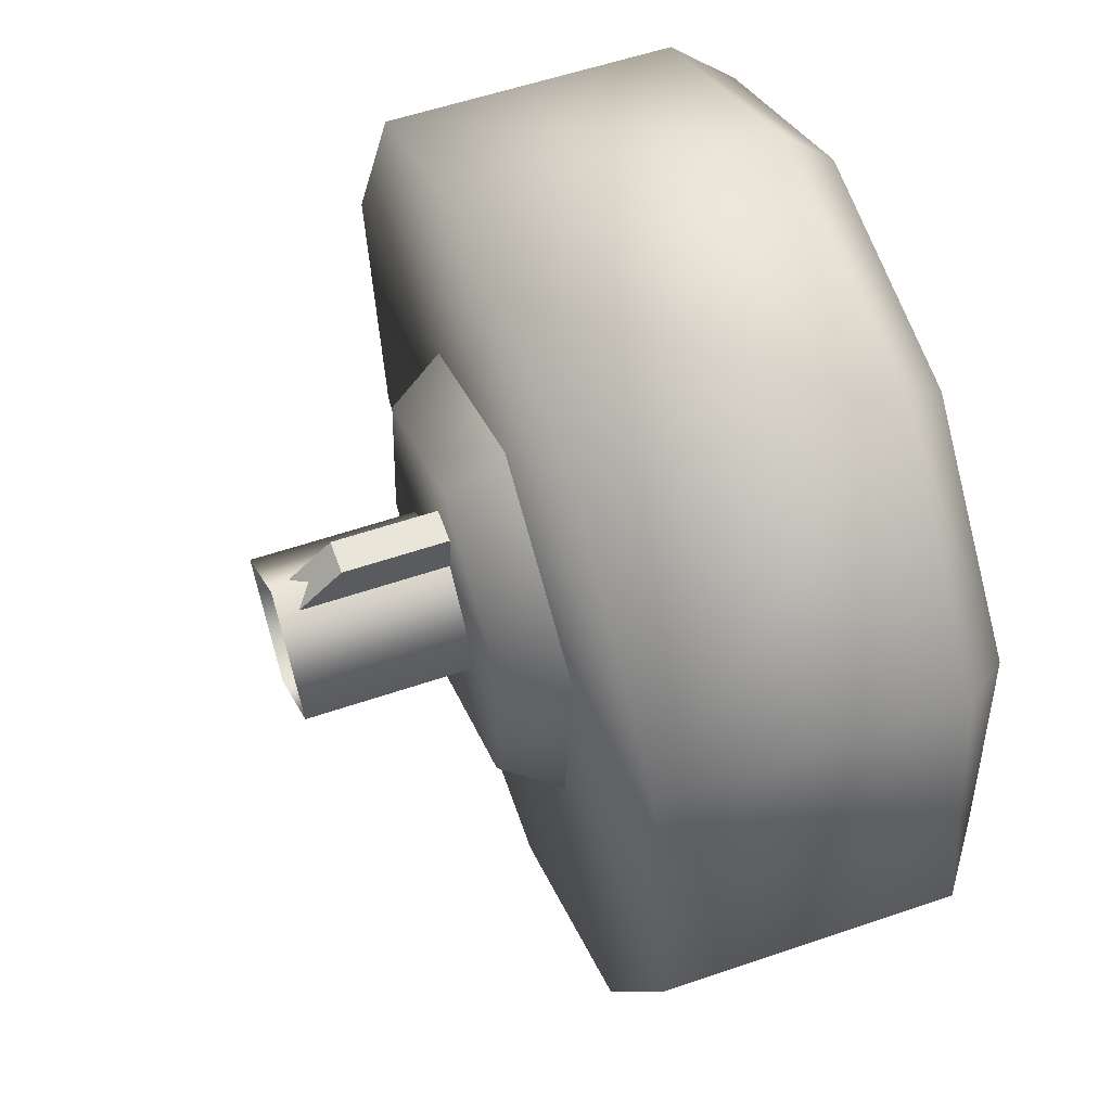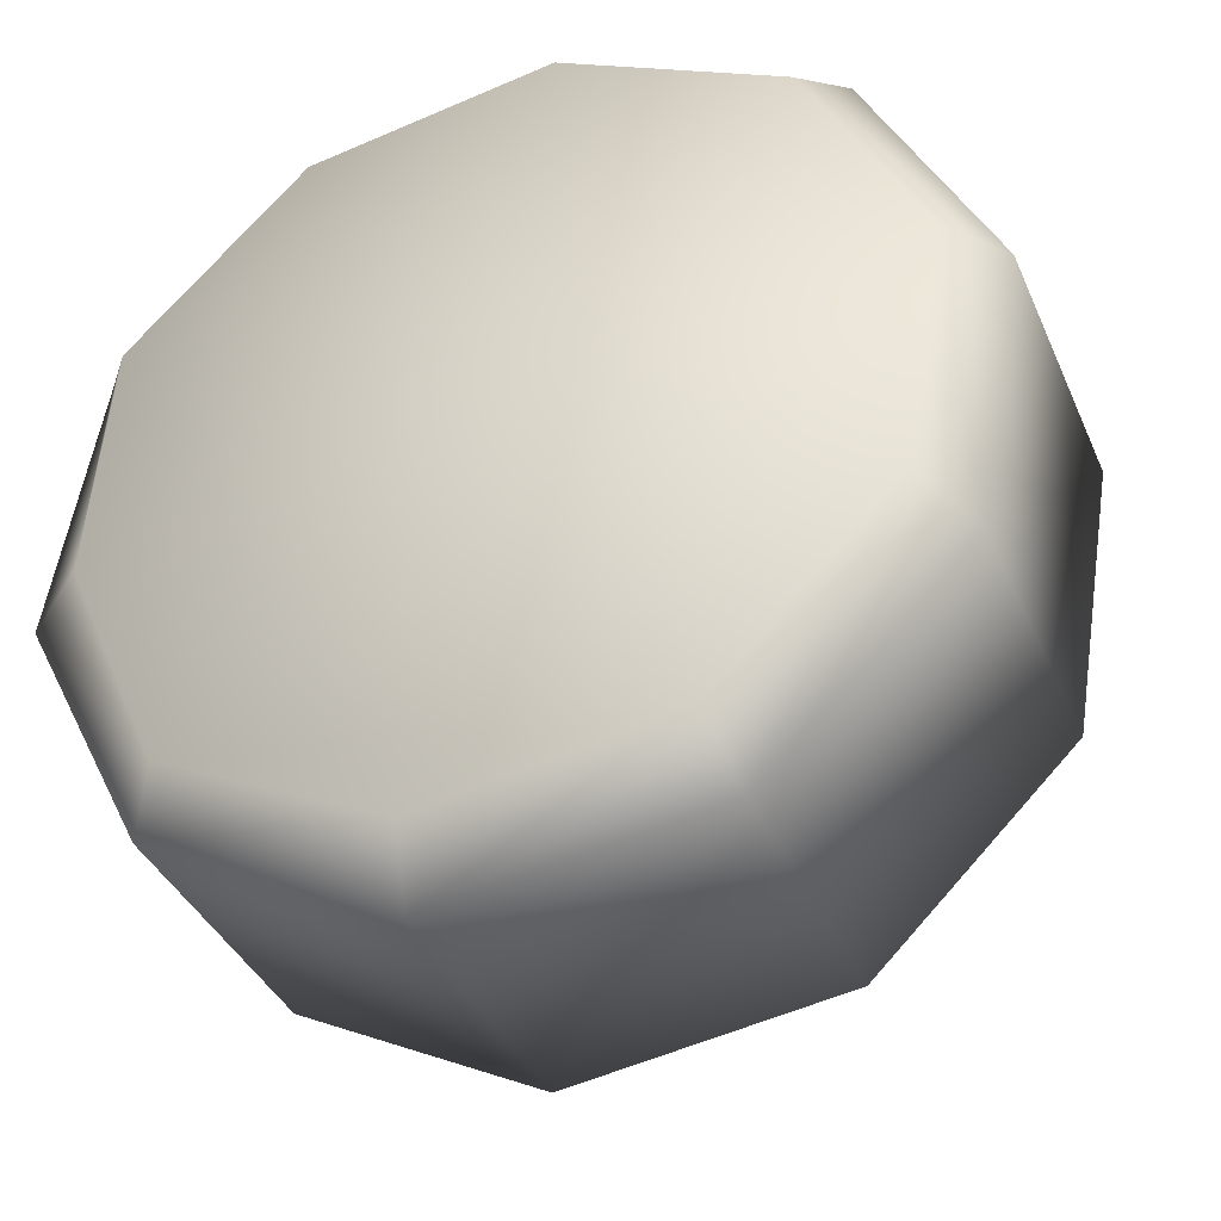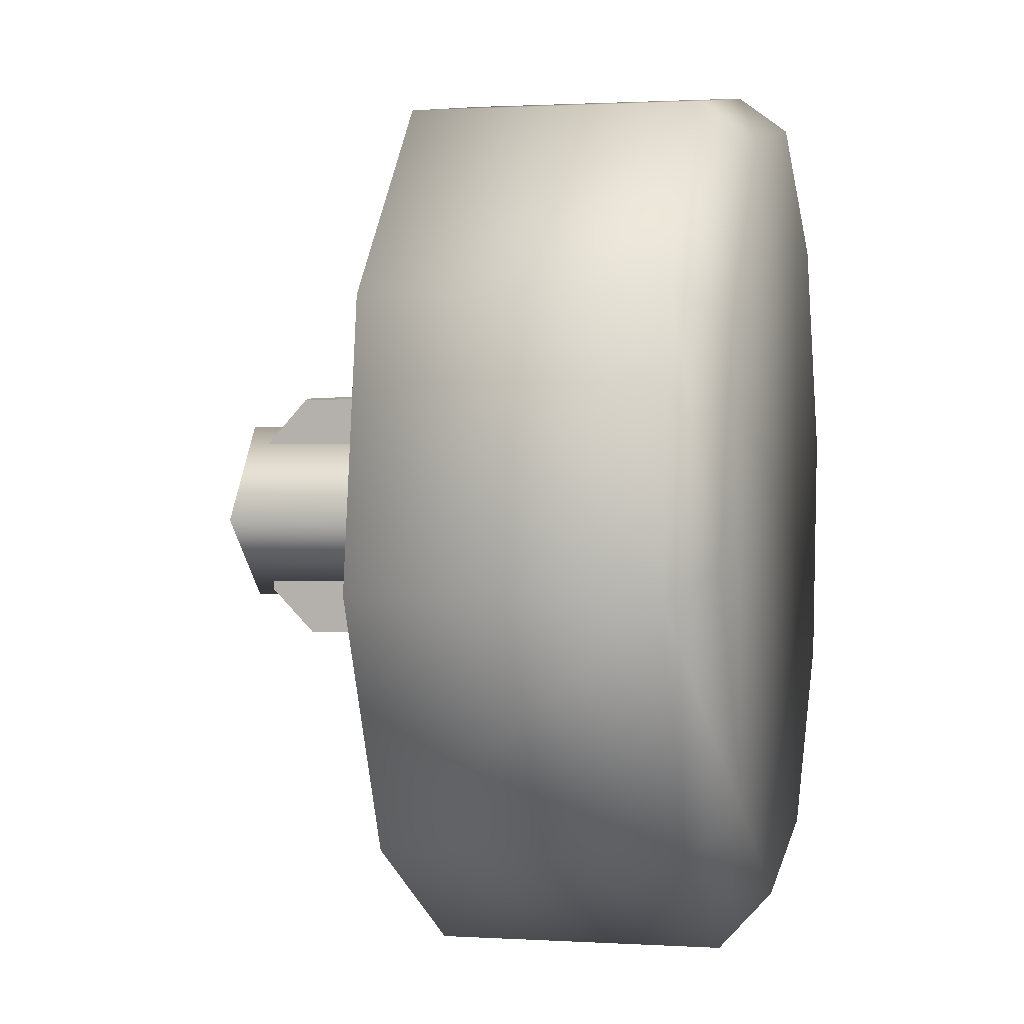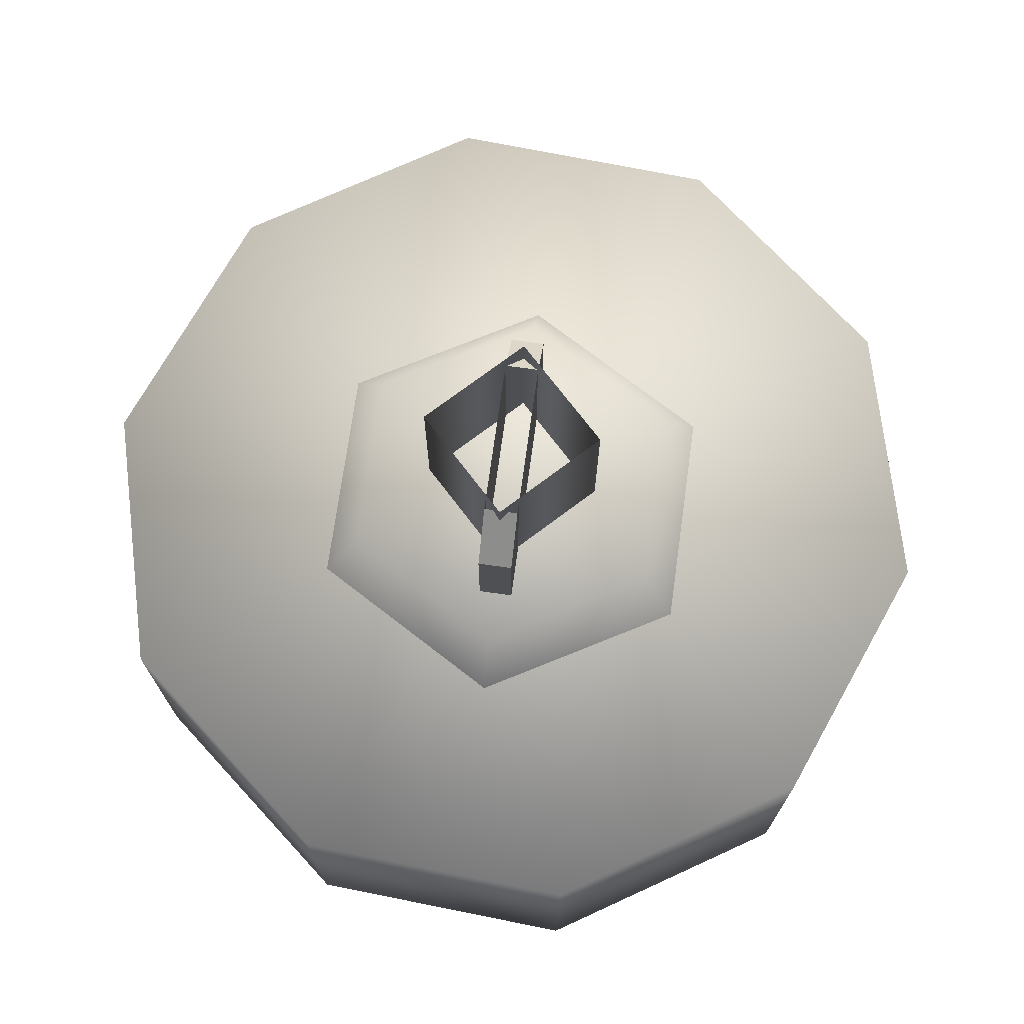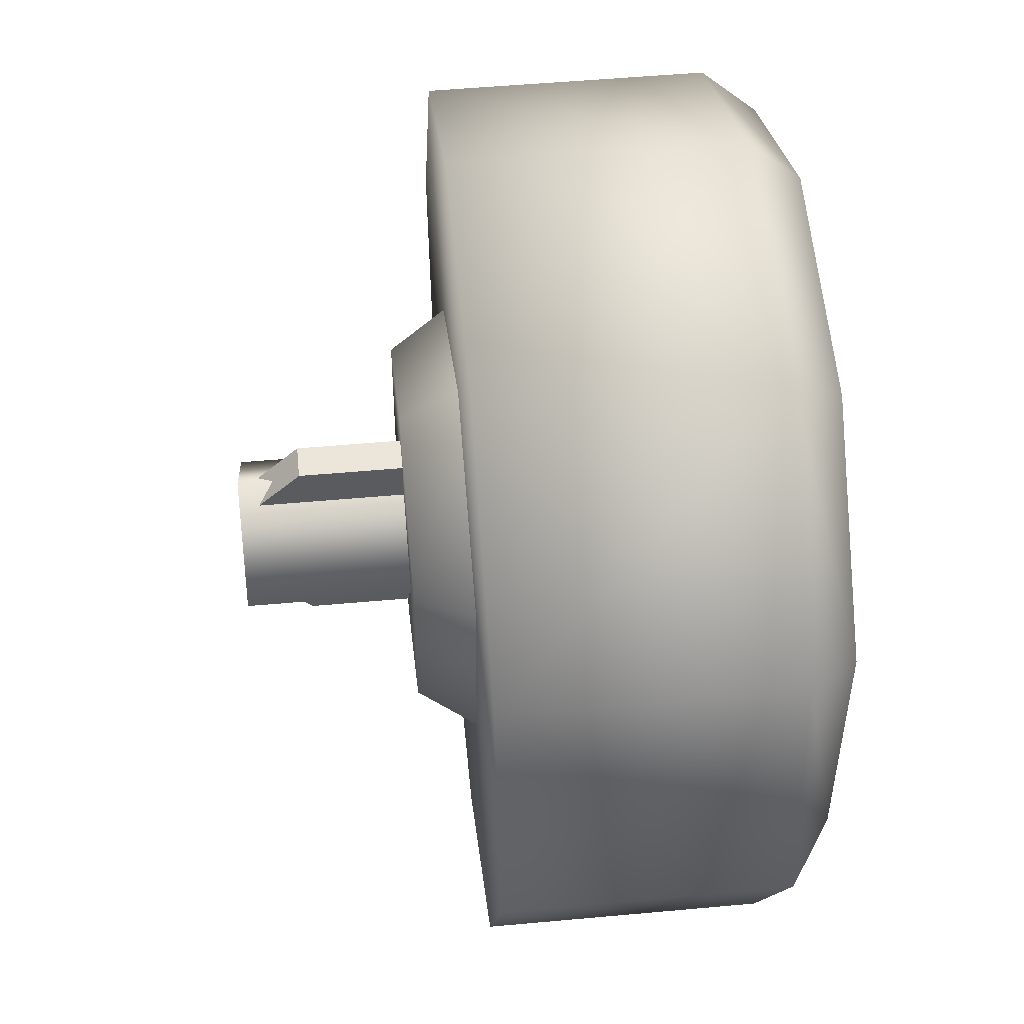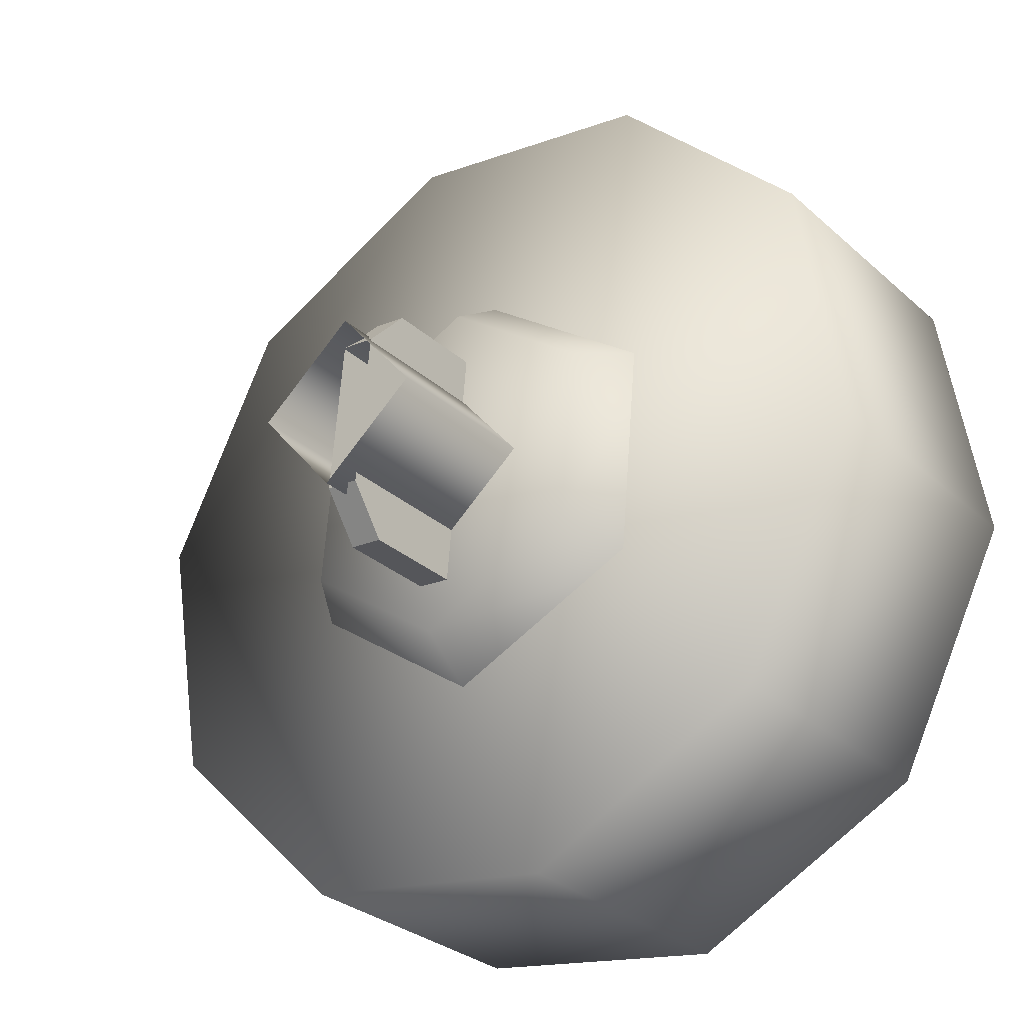
<metadata>
{"format":"obj","ext":"obj","renderer":"f3d","projection":"perspective","resolution":1024,"background":"white","views":[{"elev":55.8,"azim":70.2,"up":"+Y"},{"elev":-38.0,"azim":-158.3,"up":"+Y"},{"elev":1.2,"azim":102.7,"up":"+Y"},{"elev":72.4,"azim":2.8,"up":"+Z"},{"elev":51.2,"azim":84.3,"up":"+Y"},{"elev":-29.2,"azim":37.6,"up":"+Y"}]}
</metadata>
<code>
g wheel_low_Cylinder.002
v -0.7146 0.7572 -1.581
v -0.7939 1.233 -1.581
v -0.5783 1.664 -1.581
v -0.1503 1.887 -1.581
v 0.3267 1.815 -1.581
v 0.6704 1.477 -1.581
v 0.7497 1.001 -1.581
v 0.1061 0.3472 -1.581
v -0.6429 0.8204 -2.173
v -0.7146 0.7572 -2.084
v -0.707 1.245 -2.173
v -0.7939 1.233 -2.084
v -0.5091 1.627 -2.173
v -0.5783 1.664 -2.084
v -0.1247 1.819 -2.173
v -0.1503 1.887 -2.084
v 0.2993 1.749 -2.173
v 0.3267 1.815 -2.084
v 0.601 1.443 -2.173
v 0.6704 1.477 -2.084
v 0.7497 1.001 -2.084
v 0.08278 0.4439 -2.173
v 0.1061 0.3472 -2.084
v -0.3709 0.4188 -1.581
v -0.3709 0.4188 -2.084
v -0.3412 0.5143 -2.173
v 0.5341 0.5695 -1.581
v 0.5341 0.5695 -2.084
v 0.4672 0.6362 -2.173
v 0.6449 1.036 -2.159
v -0.0582 0.7101 -1.615
v -0.05025 0.7997 -1.478
v -0.3925 0.9448 -1.615
v 0.3122 0.8823 -1.615
v 0.2386 0.934 -1.478
v 0.3483 1.289 -1.615
v 0.2667 1.251 -1.478
v 0.01399 1.524 -1.615
v 0.006035 1.434 -1.478
v -0.3564 1.352 -1.615
v -0.2828 1.3 -1.478
v -0.3109 0.9827 -1.478
v -0.03315 1.331 -1.565
v -0.03315 1.331 -1.295
v -0.0719 0.8947 -1.565
v 0.02652 1.326 -1.565
v 0.02652 1.326 -1.295
v -0.01223 0.8894 -1.565
v -0.01223 0.8894 -1.295
v -0.005075 0.97 -1.22
v -0.0719 0.8947 -1.295
v -0.06475 0.9753 -1.22
v -0.04031 1.251 -1.22
v 0.01937 1.246 -1.22
v -0.03617 0.9584 -1.552
v -0.03617 0.9584 -1.183
v -0.1806 1.131 -1.552
v 0.1364 1.103 -1.552
v 0.1364 1.103 -1.183
v -0.008044 1.276 -1.552
v -0.008044 1.276 -1.183
v -0.1806 1.131 -1.183
g wheel_low_textures
f 3 4 16 14
f 18 5 6 20
f 28 27 8 23
f 6 7 21 20
f 1 2 12 10
f 4 5 18 16
f 12 2 3 14
f 10 12 11 9
f 12 14 13 11
f 14 16 15 13
f 16 18 17 15
f 18 20 19 17
f 19 30 29 22 26 9 11 13 15 17
f 28 23 22 29
f 25 10 9 26
f 24 1 10 25
f 8 24 25 23
f 23 25 26 22
f 21 7 27 28
f 3 2 1 24 8 27 7 6 5 4
f 21 28 29 30
f 20 21 30 19
f 34 35 32 31
f 31 32 42 33
f 36 37 35 34
f 38 39 37 36
f 40 41 39 38
f 33 42 41 40
f 42 32 35 37 39 41
f 47 46 43 44
f 45 51 52 53 44 43
f 49 48 46 47 54 50
f 51 45 48 49
f 49 50 52 51
f 44 53 54 47
f 58 59 56 55
f 55 56 62 57
f 60 61 59 58
f 57 62 61 60

</code>
